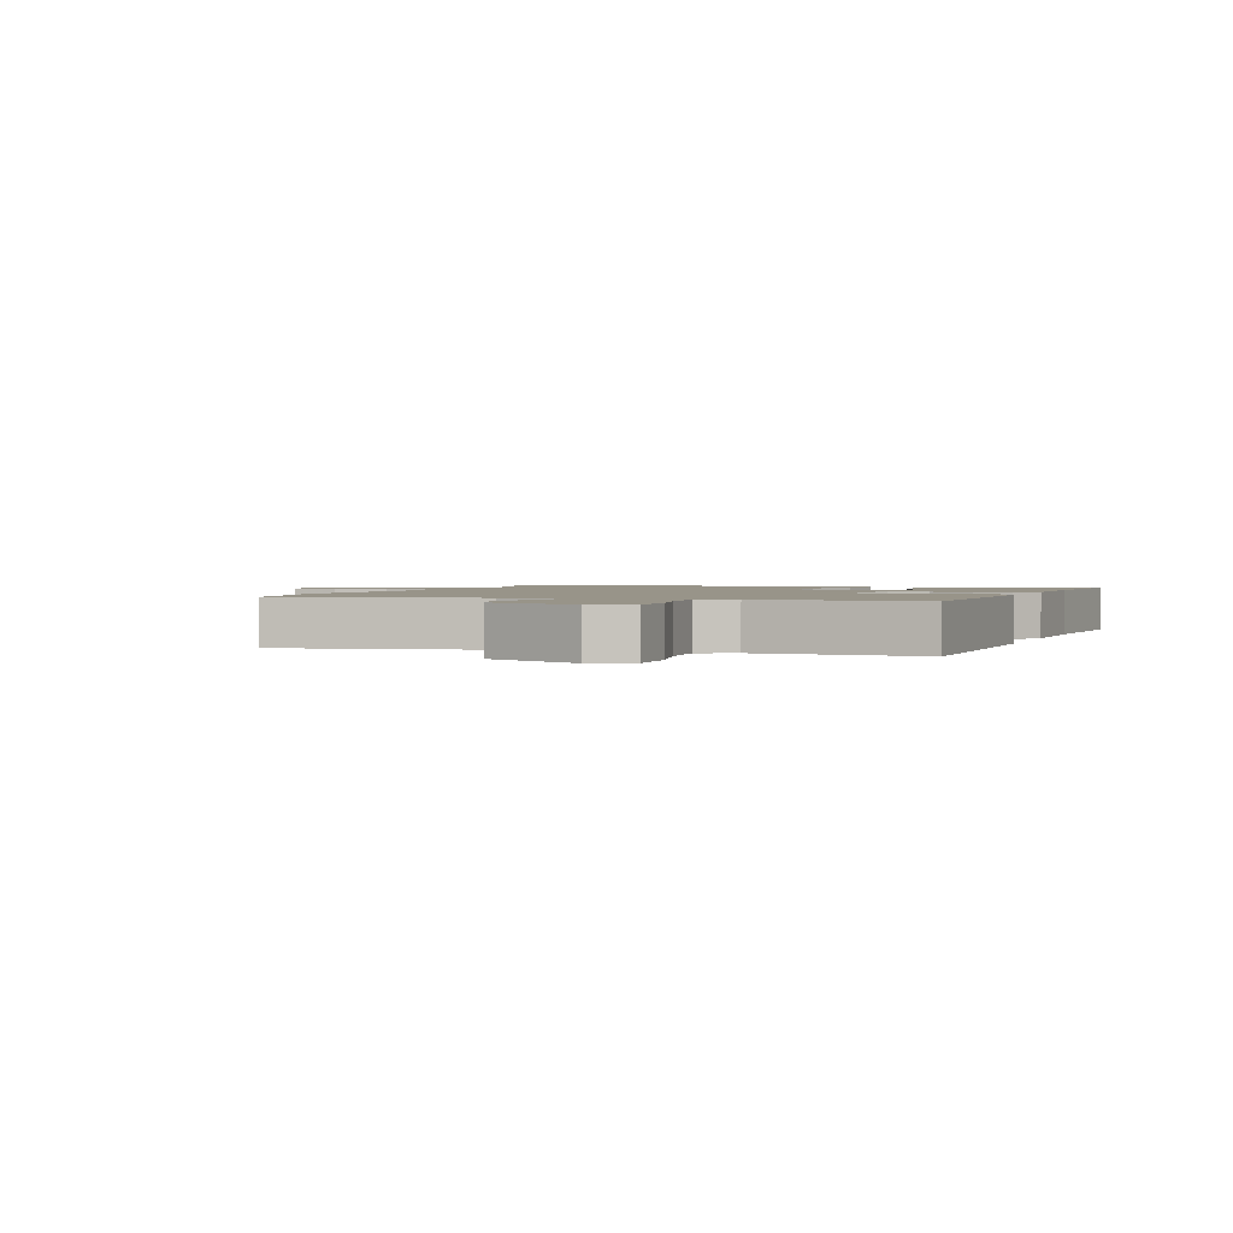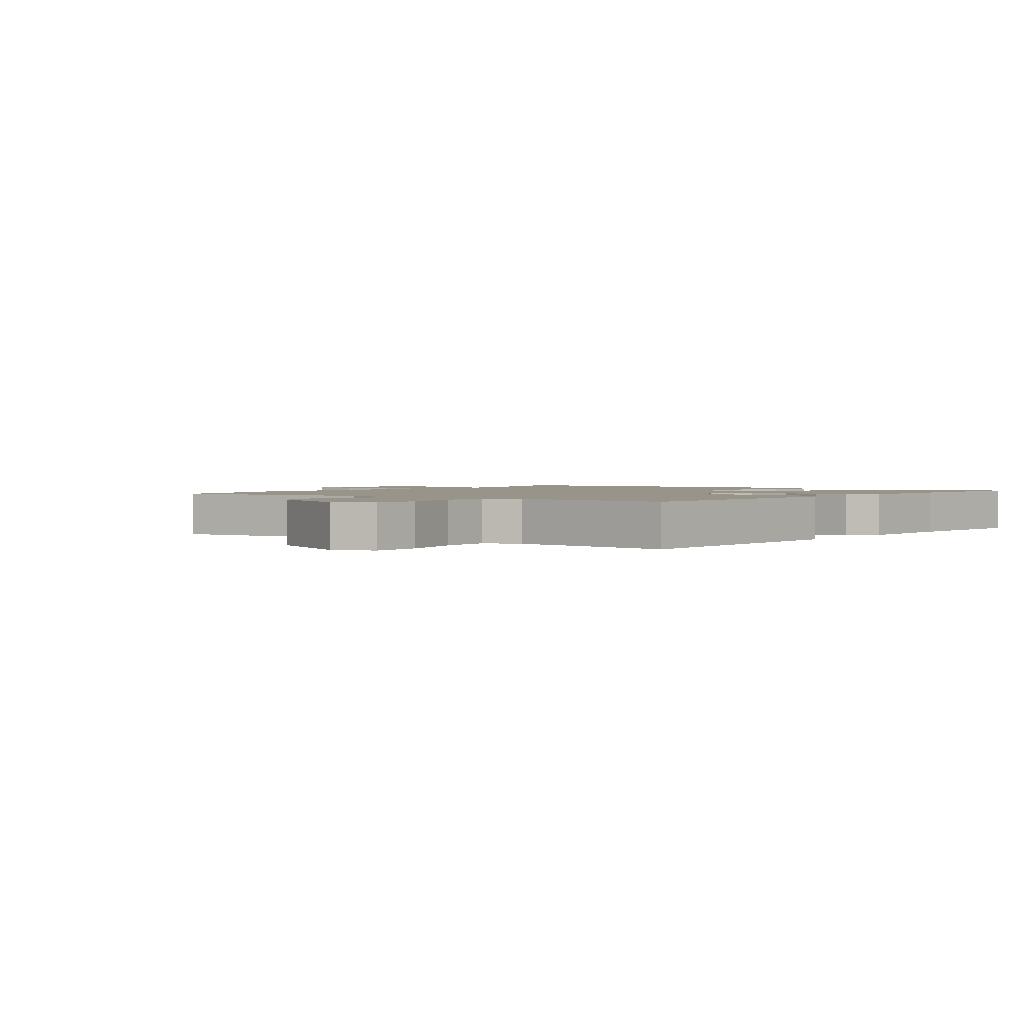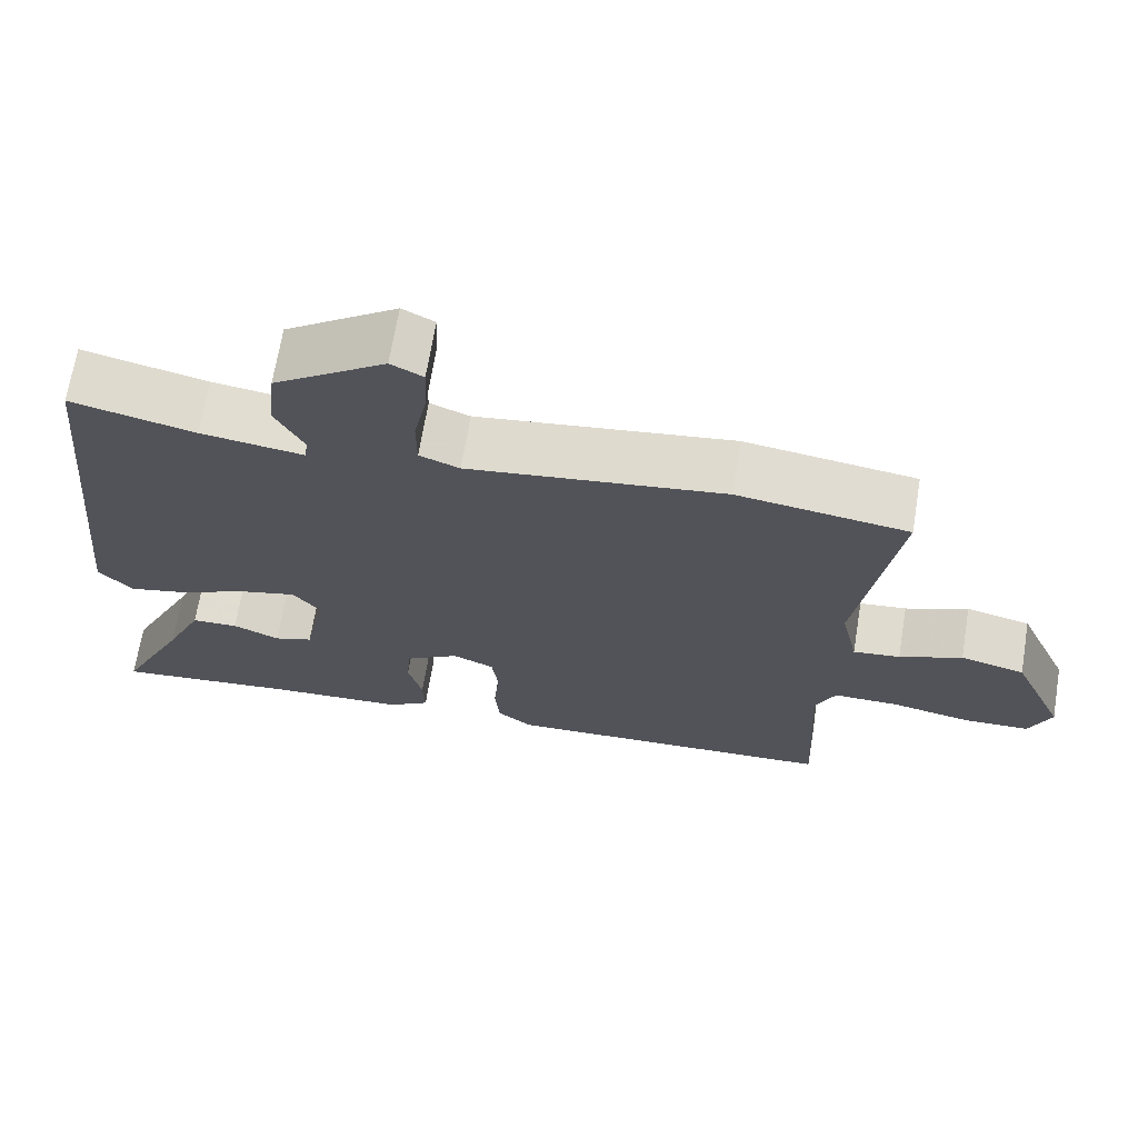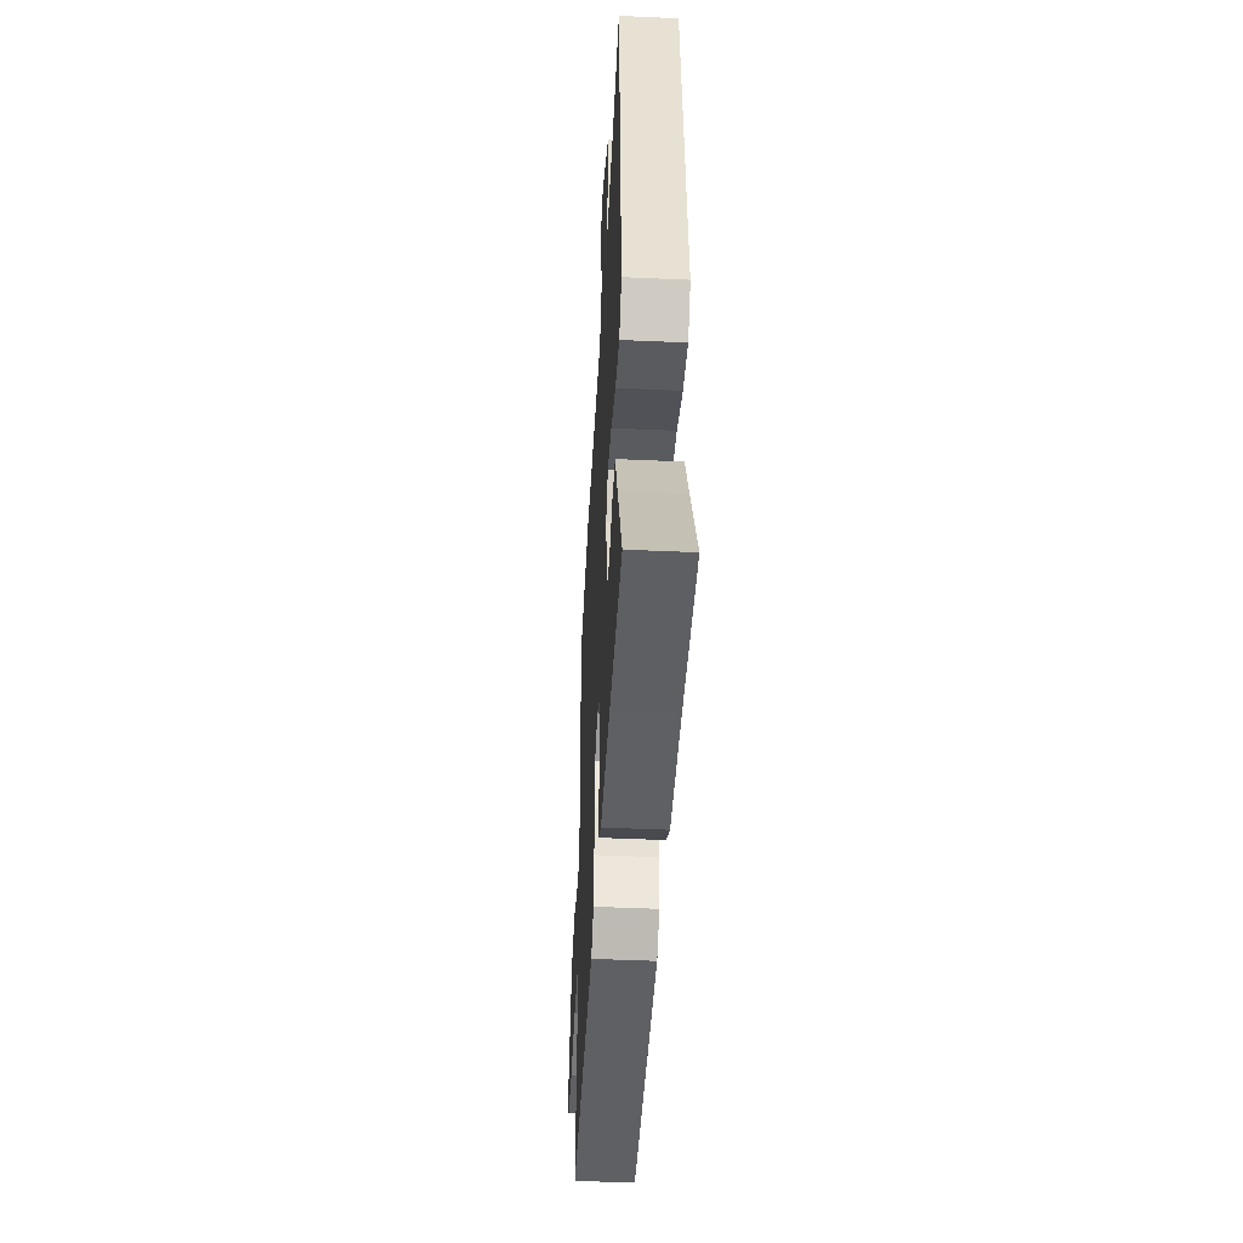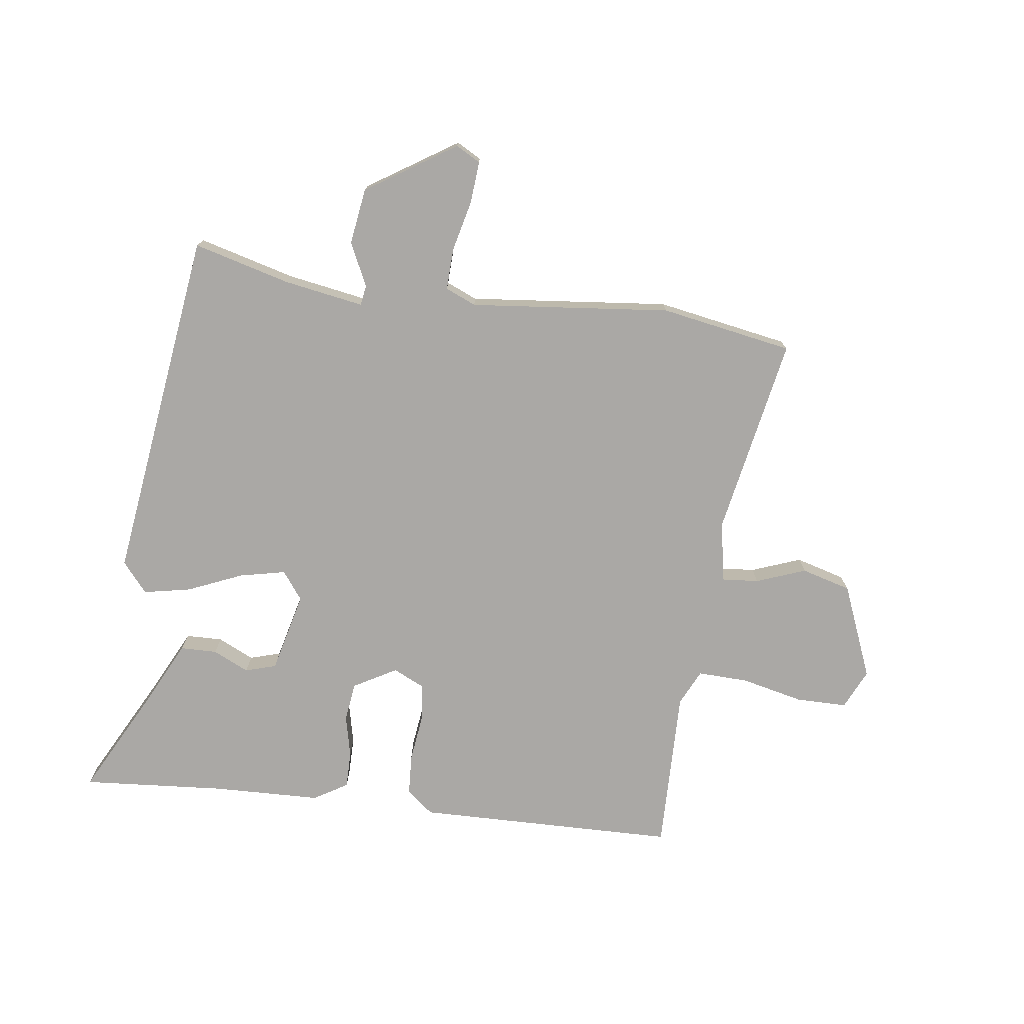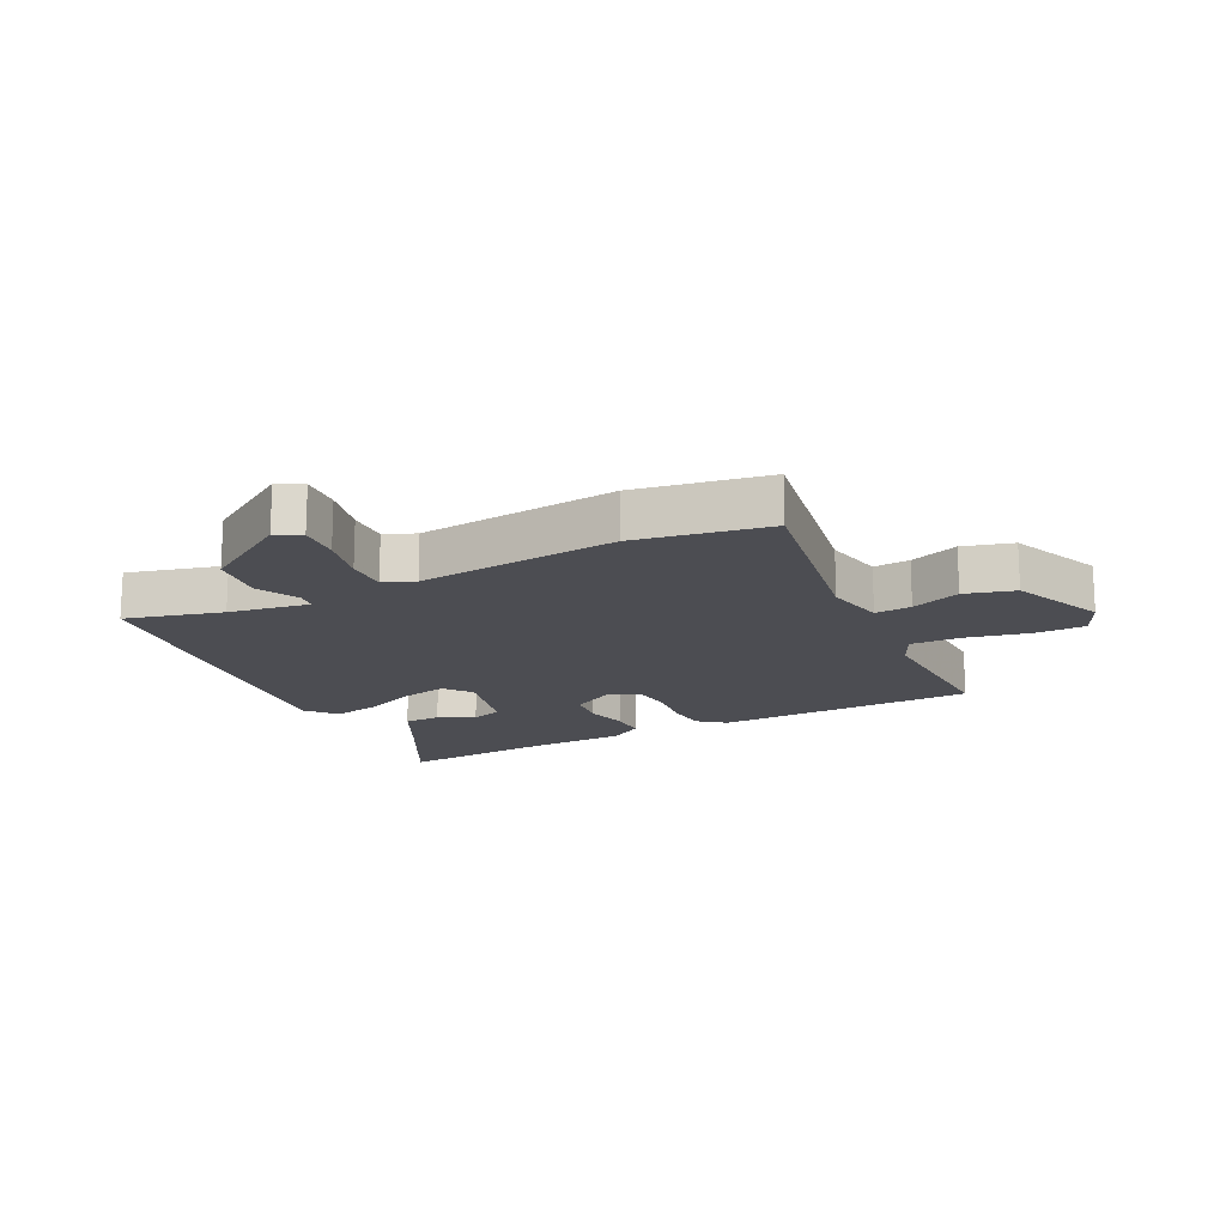
<metadata>
{"format":"obj","ext":"obj","renderer":"f3d","projection":"perspective","resolution":1024,"background":"white","views":[{"elev":1.7,"azim":108.5,"up":"+Y"},{"elev":1.8,"azim":127.2,"up":"+Y"},{"elev":68.3,"azim":9.4,"up":"+Z"},{"elev":-46.5,"azim":-93.0,"up":"+Z"},{"elev":-75.2,"azim":-9.5,"up":"+Y"},{"elev":-16.3,"azim":25.1,"up":"+Y"}]}
</metadata>
<code>
v -0.327 0.07 -0.481
v -0.562 0.07 -0.507
v -0.475 0.07 -0.327
v -0.427 0.07 -0.222
v -0.367 0.07 -0.219
v -0.307 0.07 -0.245
v -0.257 0.07 -0.228
v -0.229 0.07 -0.095
v -0.265 0.07 -0.05
v -0.34 0.07 -0.069
v -0.428 0.07 -0.11
v -0.505 0.07 -0.128
v -0.548 0.07 -0.08
v -0.491 0.07 0.503
v -0.332 0.07 0.466
v -0.2 0.07 0.448
v -0.196 0.07 0.481
v -0.232 0.07 0.551
v -0.222 0.07 0.643
v -0.079 0.07 0.742
v -0.038 0.07 0.721
v -0.041 0.07 0.652
v -0.058 0.07 0.568
v -0.058 0.07 0.5
v -0.007 0.07 0.48
v 0.321 0.07 0.525
v 0.539 0.07 0.494
v 0.489 0.07 0.165
v 0.511 0.07 0.066
v 0.571 0.07 0.073
v 0.651 0.07 0.106
v 0.733 0.07 0.086
v 0.801 0.07 -0.066
v 0.773 0.07 -0.132
v 0.69 0.07 -0.135
v 0.587 0.07 -0.115
v 0.504 0.07 -0.115
v 0.478 0.07 -0.174
v 0.492 0.07 -0.441
v 0.064 0.07 -0.463
v 0.019 0.07 -0.429
v 0.013 0.07 -0.361
v 0.02 0.07 -0.285
v 0.012 0.07 -0.223
v -0.041 0.07 -0.2
v -0.11 0.07 -0.242
v -0.116 0.07 -0.306
v -0.098 0.07 -0.375
v -0.096 0.07 -0.435
v -0.15 0.07 -0.47
v -0.327 0 -0.481
v -0.562 0 -0.507
v -0.475 0 -0.327
v -0.427 0 -0.222
v -0.367 0 -0.219
v -0.307 0 -0.245
v -0.257 0 -0.228
v -0.229 0 -0.095
v -0.265 0 -0.05
v -0.34 0 -0.069
v -0.428 0 -0.11
v -0.505 0 -0.128
v -0.548 0 -0.08
v -0.491 0 0.503
v -0.332 0 0.466
v -0.2 0 0.448
v -0.196 0 0.481
v -0.232 0 0.551
v -0.222 0 0.643
v -0.079 0 0.742
v -0.038 0 0.721
v -0.041 0 0.652
v -0.058 0 0.568
v -0.058 0 0.5
v -0.007 0 0.48
v 0.321 0 0.525
v 0.539 0 0.494
v 0.489 0 0.165
v 0.511 0 0.066
v 0.571 0 0.073
v 0.651 0 0.106
v 0.733 0 0.086
v 0.801 0 -0.066
v 0.773 0 -0.132
v 0.69 0 -0.135
v 0.587 0 -0.115
v 0.504 0 -0.115
v 0.478 0 -0.174
v 0.492 0 -0.441
v 0.064 0 -0.463
v 0.019 0 -0.429
v 0.013 0 -0.361
v 0.02 0 -0.285
v 0.012 0 -0.223
v -0.041 0 -0.2
v -0.11 0 -0.242
v -0.116 0 -0.306
v -0.098 0 -0.375
v -0.096 0 -0.435
v -0.15 0 -0.47
f 47 48 49 50
f 46 47 50 1
f 40 41 42 43
f 38 39 40 43
f 37 38 43 44
f 33 34 35 36
f 33 36 37
f 30 31 32 33
f 29 30 33 37
f 28 29 37 44
f 25 26 27 28
f 24 25 28 44
f 20 21 22 23
f 20 23 24
f 17 18 19 20
f 16 17 20 24
f 12 13 14 15
f 10 11 12 15
f 9 10 15 16
f 8 9 16 24
f 3 4 5 6
f 3 6 7
f 46 1 2 3
f 45 46 3 7
f 24 44 45
f 7 8 24 45
f 100 99 98 97
f 51 100 97 96
f 93 92 91 90
f 93 90 89 88
f 94 93 88 87
f 86 85 84 83
f 87 86 83
f 83 82 81 80
f 87 83 80 79
f 94 87 79 78
f 78 77 76 75
f 94 78 75 74
f 73 72 71 70
f 74 73 70
f 70 69 68 67
f 74 70 67 66
f 65 64 63 62
f 65 62 61 60
f 66 65 60 59
f 74 66 59 58
f 56 55 54 53
f 57 56 53
f 53 52 51 96
f 57 53 96 95
f 95 94 74
f 95 74 58 57
f 1 51 52 2
f 2 52 53 3
f 3 53 54 4
f 4 54 55 5
f 5 55 56 6
f 6 56 57 7
f 7 57 58 8
f 8 58 59 9
f 9 59 60 10
f 10 60 61 11
f 11 61 62 12
f 12 62 63 13
f 13 63 64 14
f 14 64 65 15
f 15 65 66 16
f 16 66 67 17
f 17 67 68 18
f 18 68 69 19
f 19 69 70 20
f 20 70 71 21
f 21 71 72 22
f 22 72 73 23
f 23 73 74 24
f 24 74 75 25
f 25 75 76 26
f 26 76 77 27
f 27 77 78 28
f 28 78 79 29
f 29 79 80 30
f 30 80 81 31
f 31 81 82 32
f 32 82 83 33
f 33 83 84 34
f 34 84 85 35
f 35 85 86 36
f 36 86 87 37
f 37 87 88 38
f 38 88 89 39
f 39 89 90 40
f 40 90 91 41
f 41 91 92 42
f 42 92 93 43
f 43 93 94 44
f 44 94 95 45
f 45 95 96 46
f 46 96 97 47
f 47 97 98 48
f 48 98 99 49
f 49 99 100 50
f 50 100 51 1

</code>
